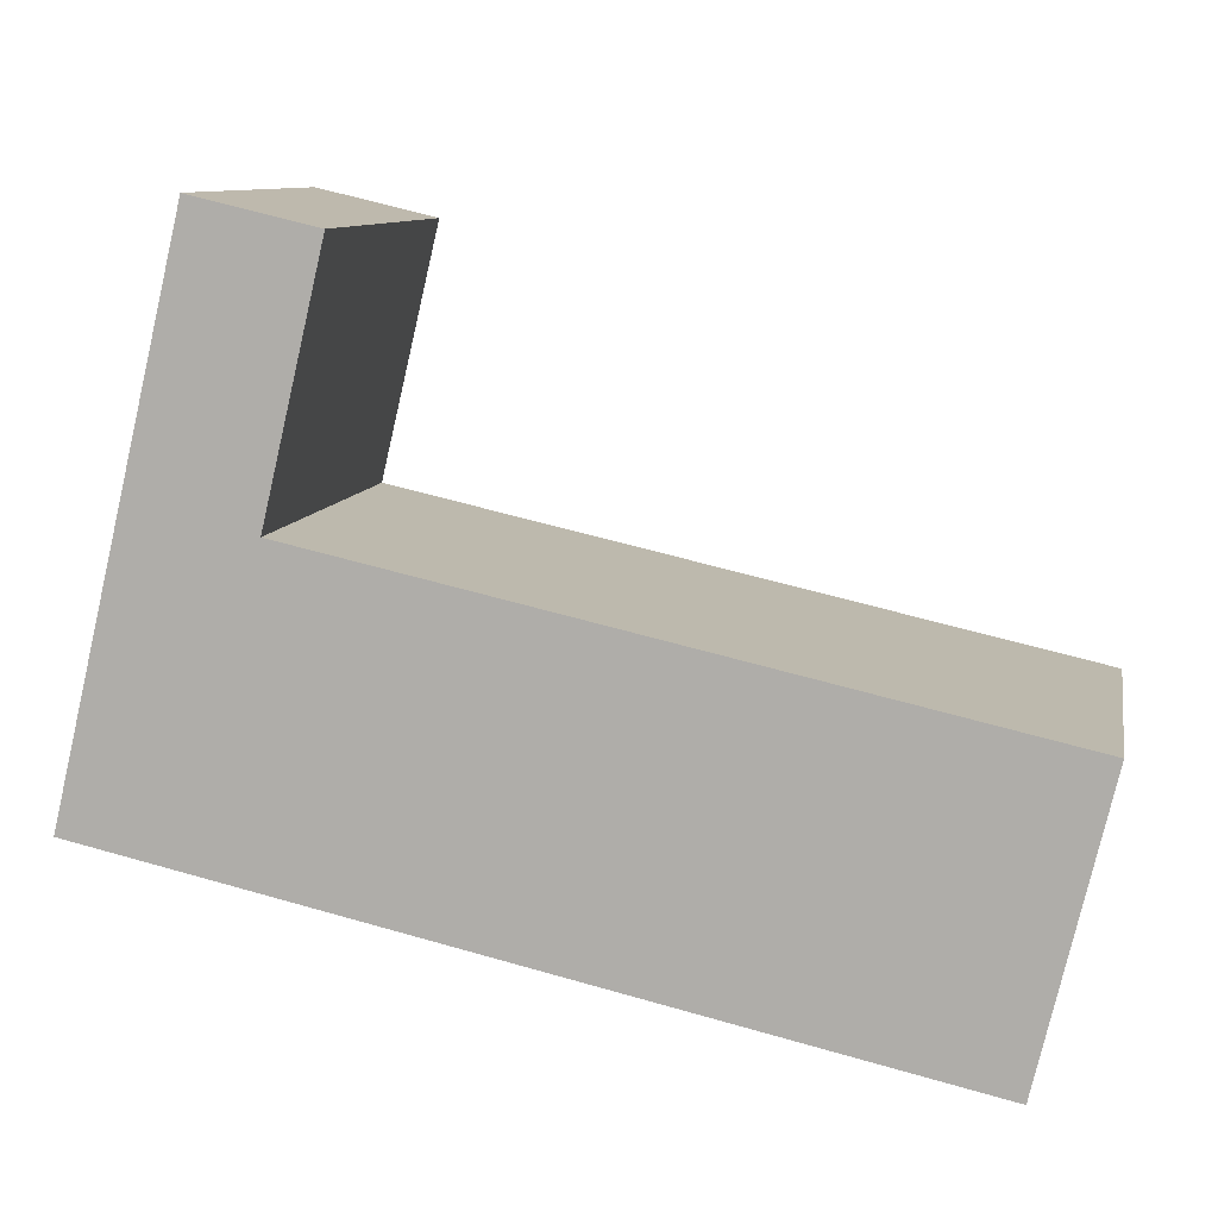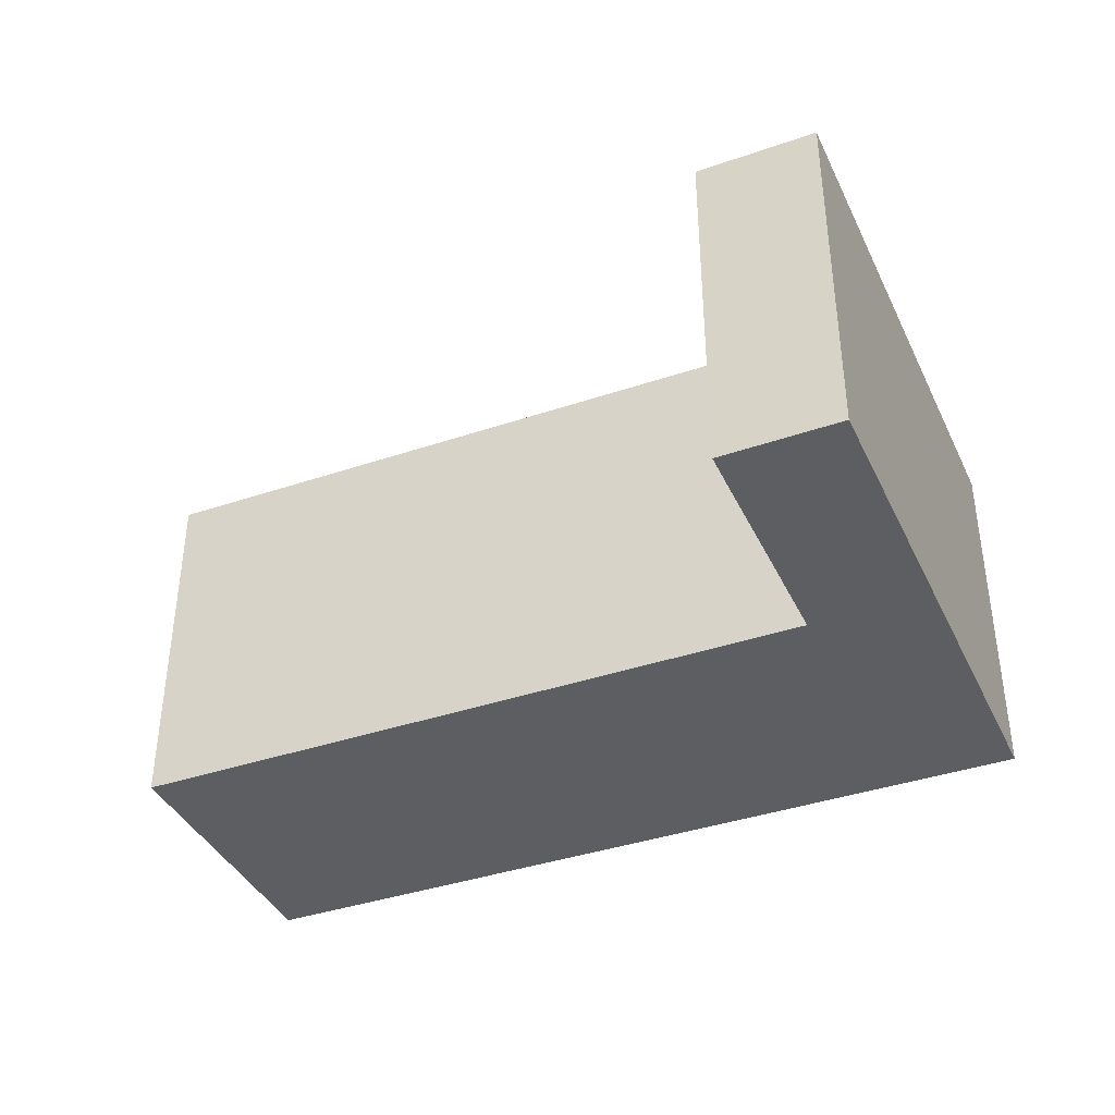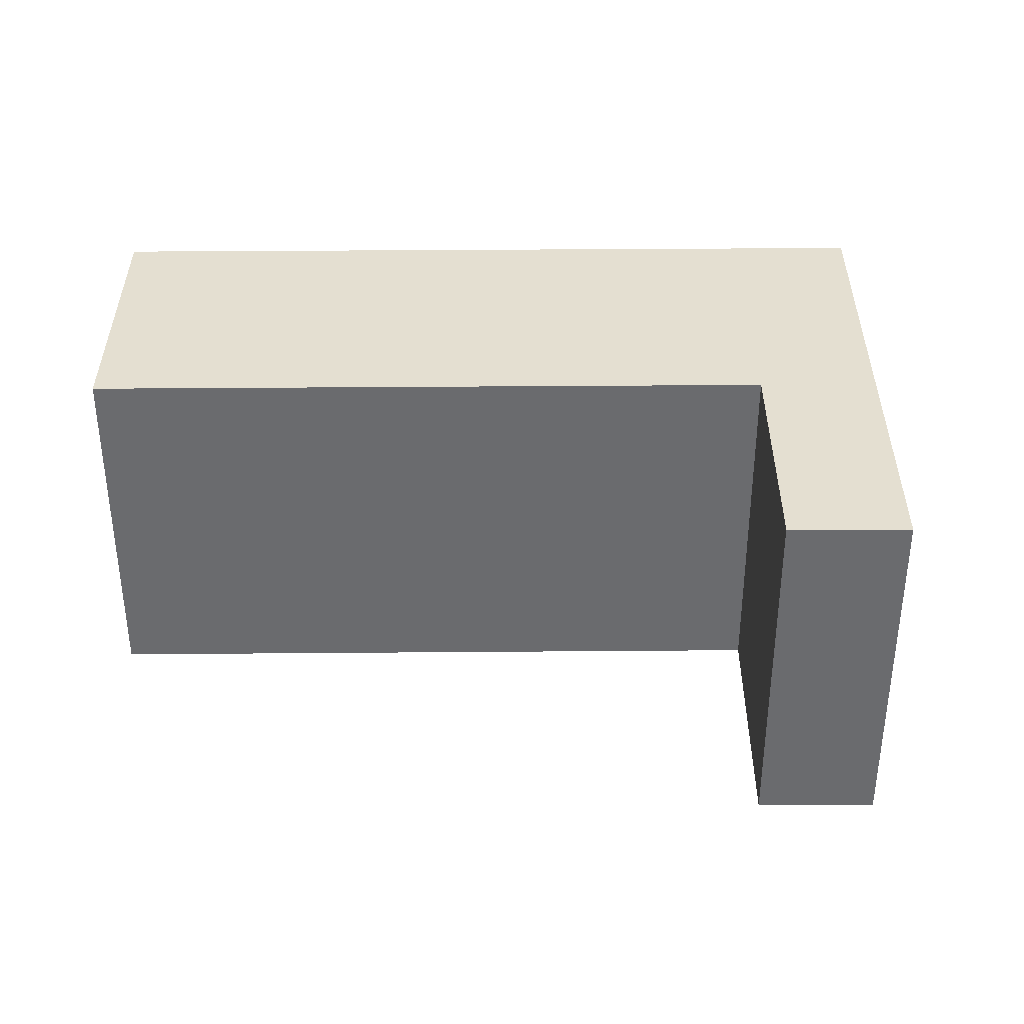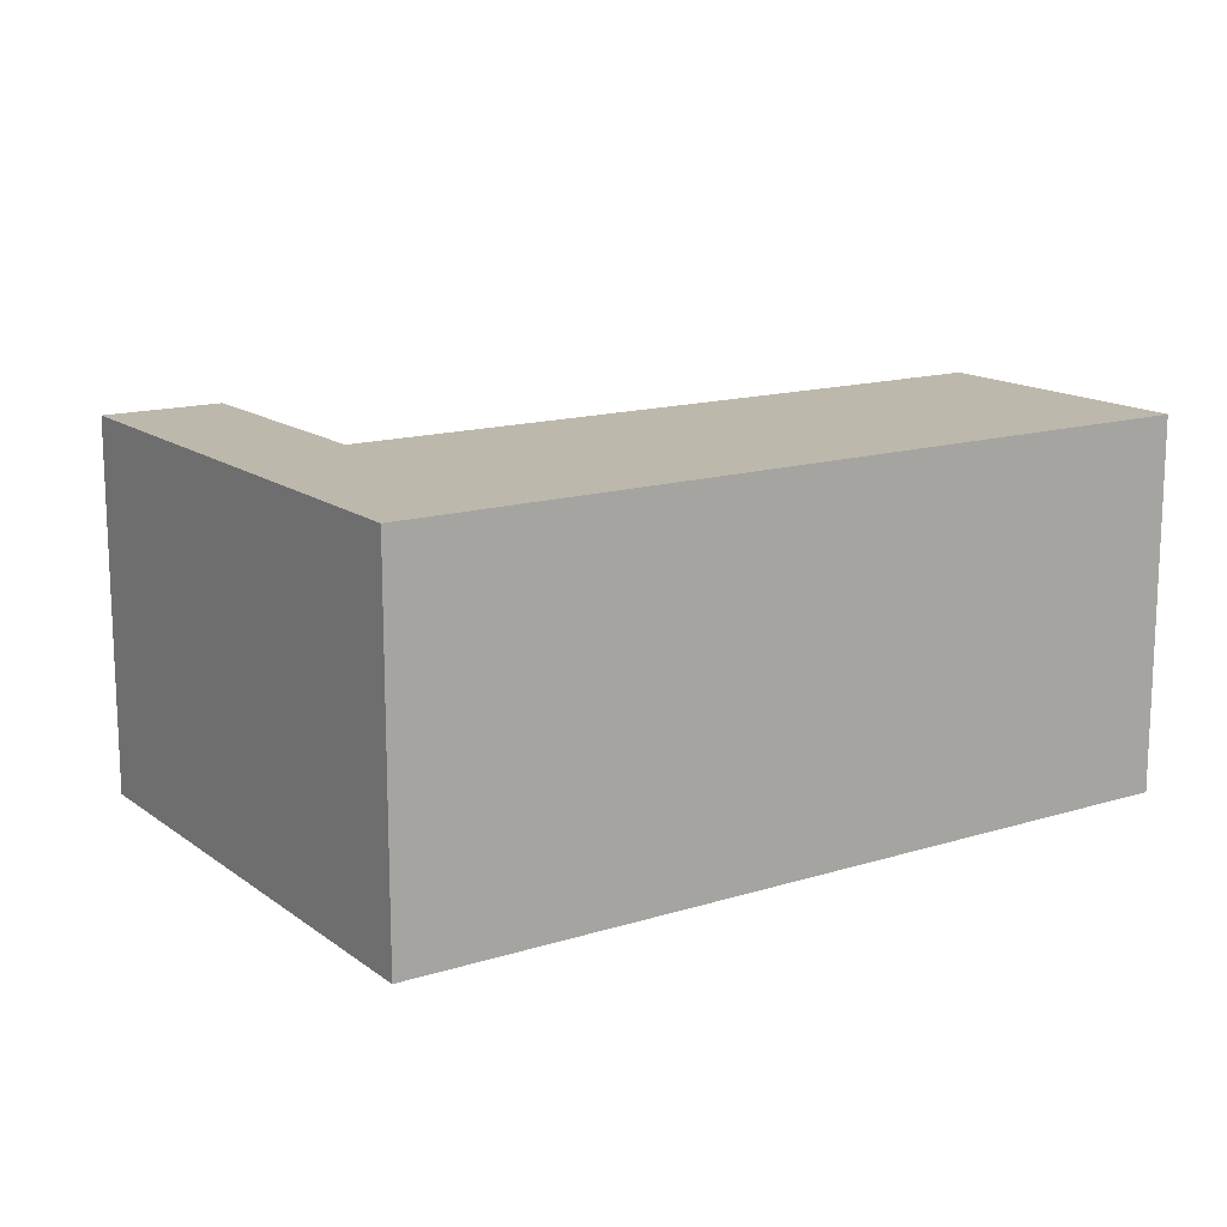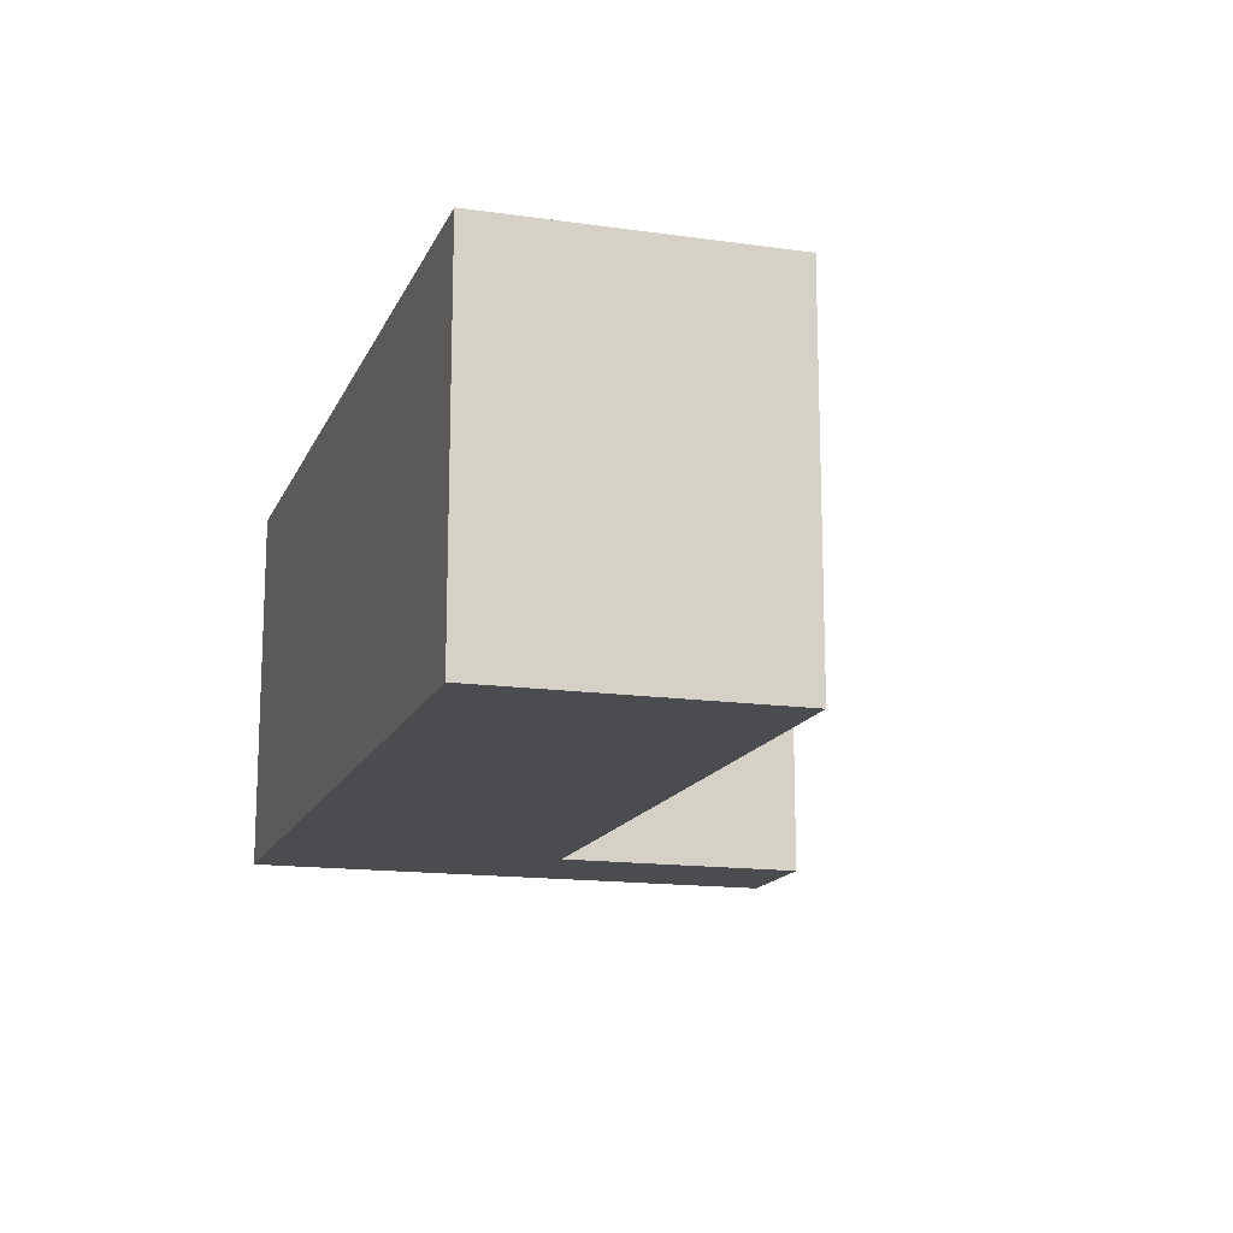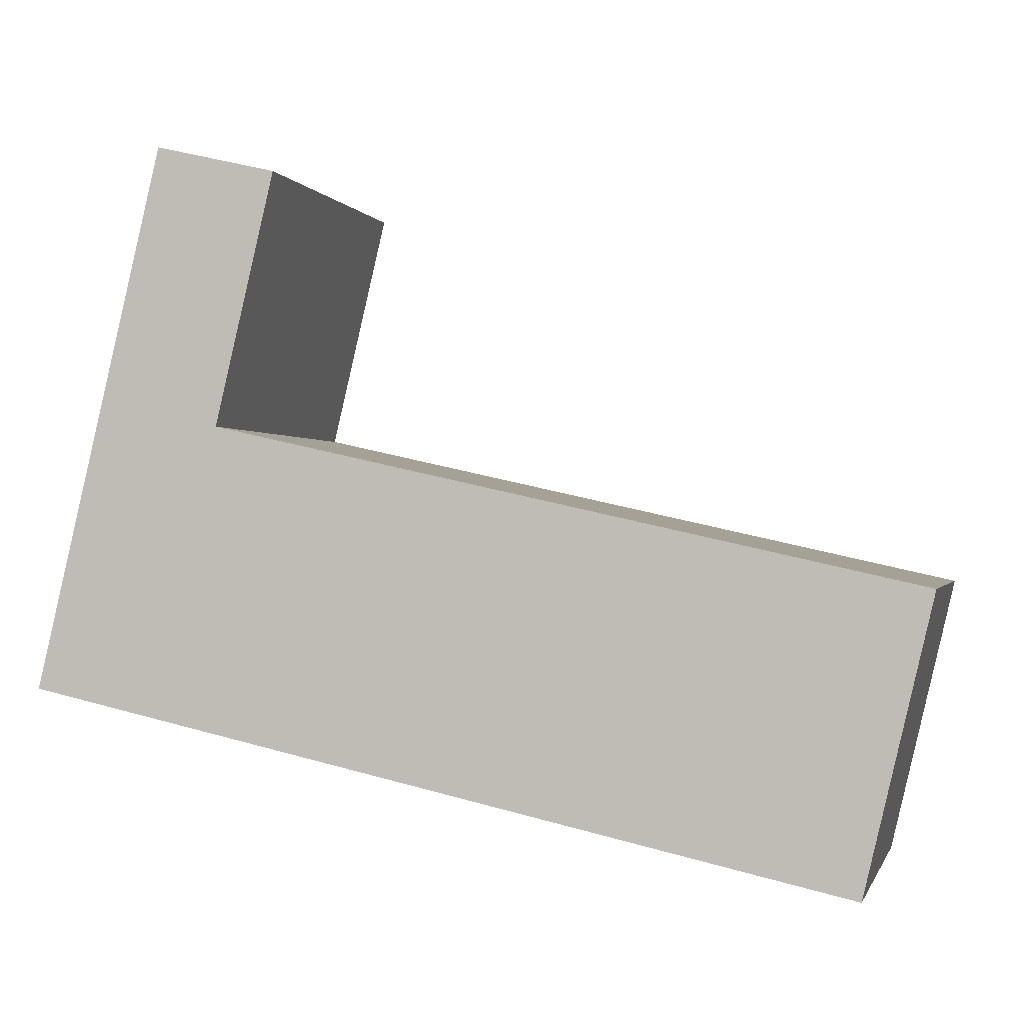
<metadata>
{"format":"obj","ext":"obj","renderer":"f3d","projection":"perspective","resolution":1024,"background":"white","views":[{"elev":9.7,"azim":-169.5,"up":"+Z"},{"elev":-39.4,"azim":10.2,"up":"+Y"},{"elev":36.7,"azim":-13.2,"up":"+Y"},{"elev":14.7,"azim":133.4,"up":"+Y"},{"elev":-15.2,"azim":-120.1,"up":"+Y"},{"elev":-0.6,"azim":-166.3,"up":"+Z"}]}
</metadata>
<code>
v  3.749 20.57 -15.85
v  45.08 20.57 10.07
v  48.83 20.57 -5.782
v  38.45 20.57 8.59
v  41.81 20.57 23.9
v  0.000438 20.57 -0.0006507
v  35.2 20.57 22.35
v  3.749 9.707e-16 -15.85
v  38.45 -5.26e-16 8.59
v  0 0 0
v  48.83 3.54e-16 -5.781
v  45.08 -6.167e-16 10.07
v  41.81 -1.464e-15 23.91
v  35.2 -1.369e-15 22.35
g defaultobject
f 1 2 3
f 2 1 4
f 2 4 5
f 4 1 6
f 7 5 4
f 8 9 10
f 9 8 11
f 9 11 12
f 9 12 13
f 13 14 9
f 3 12 11
f 12 3 13
f 13 3 2
f 13 2 5
f 9 6 10
f 6 9 4
f 6 8 10
f 8 6 1
f 1 11 8
f 11 1 3
f 13 7 14
f 7 13 5
f 7 9 14
f 9 7 4

</code>
